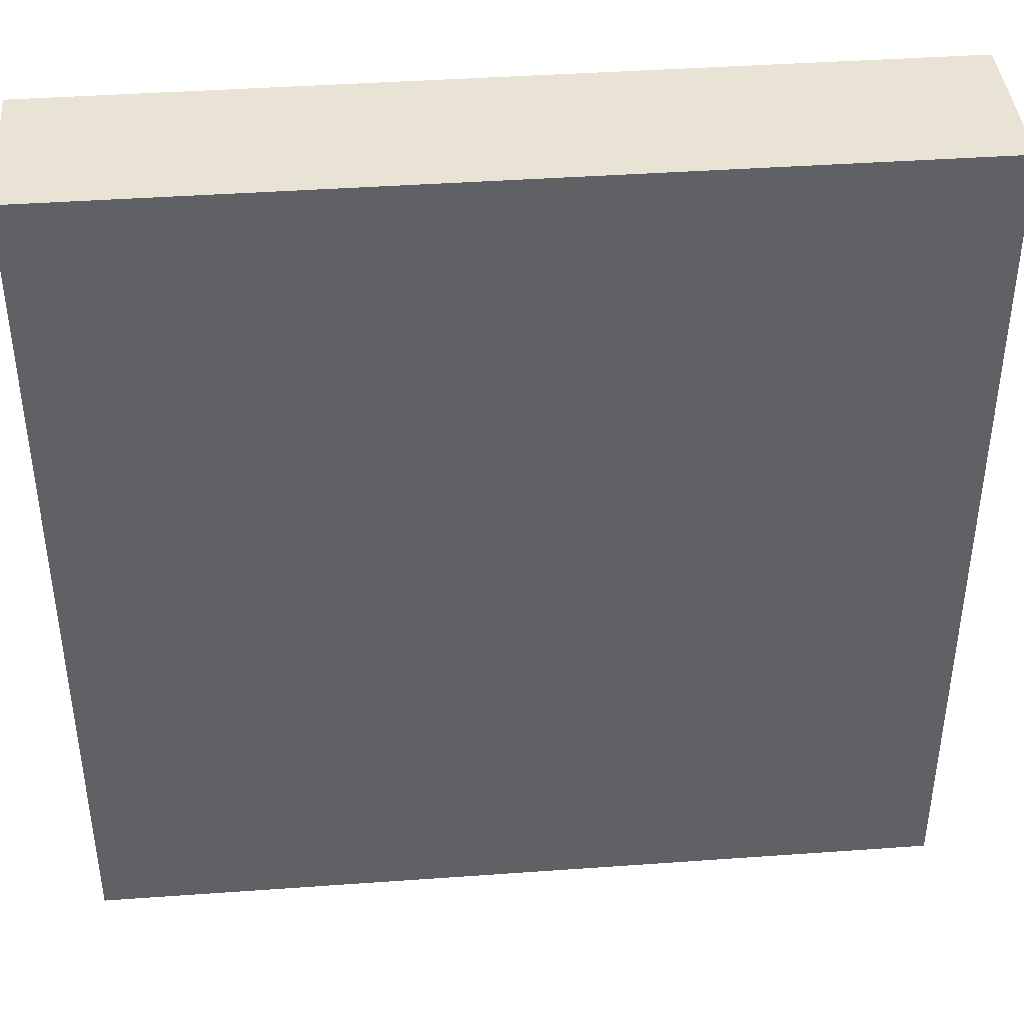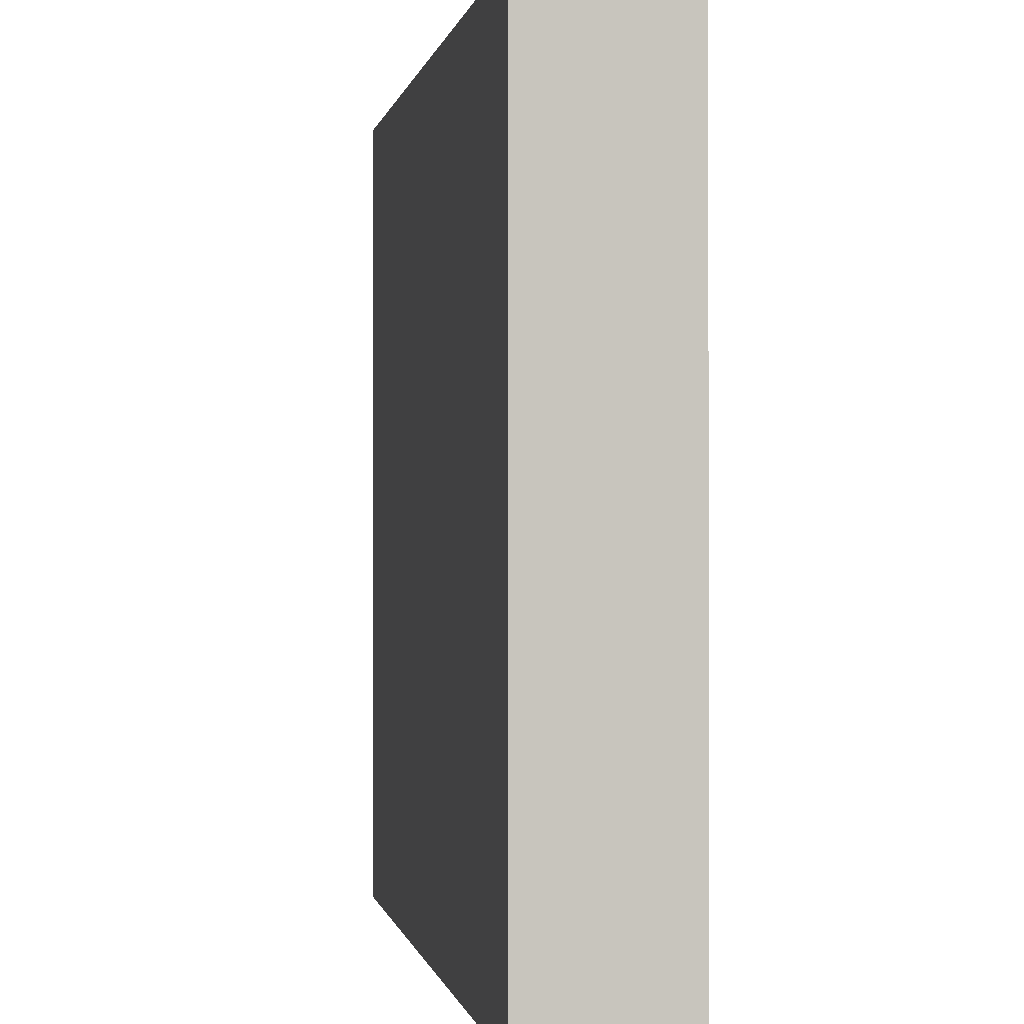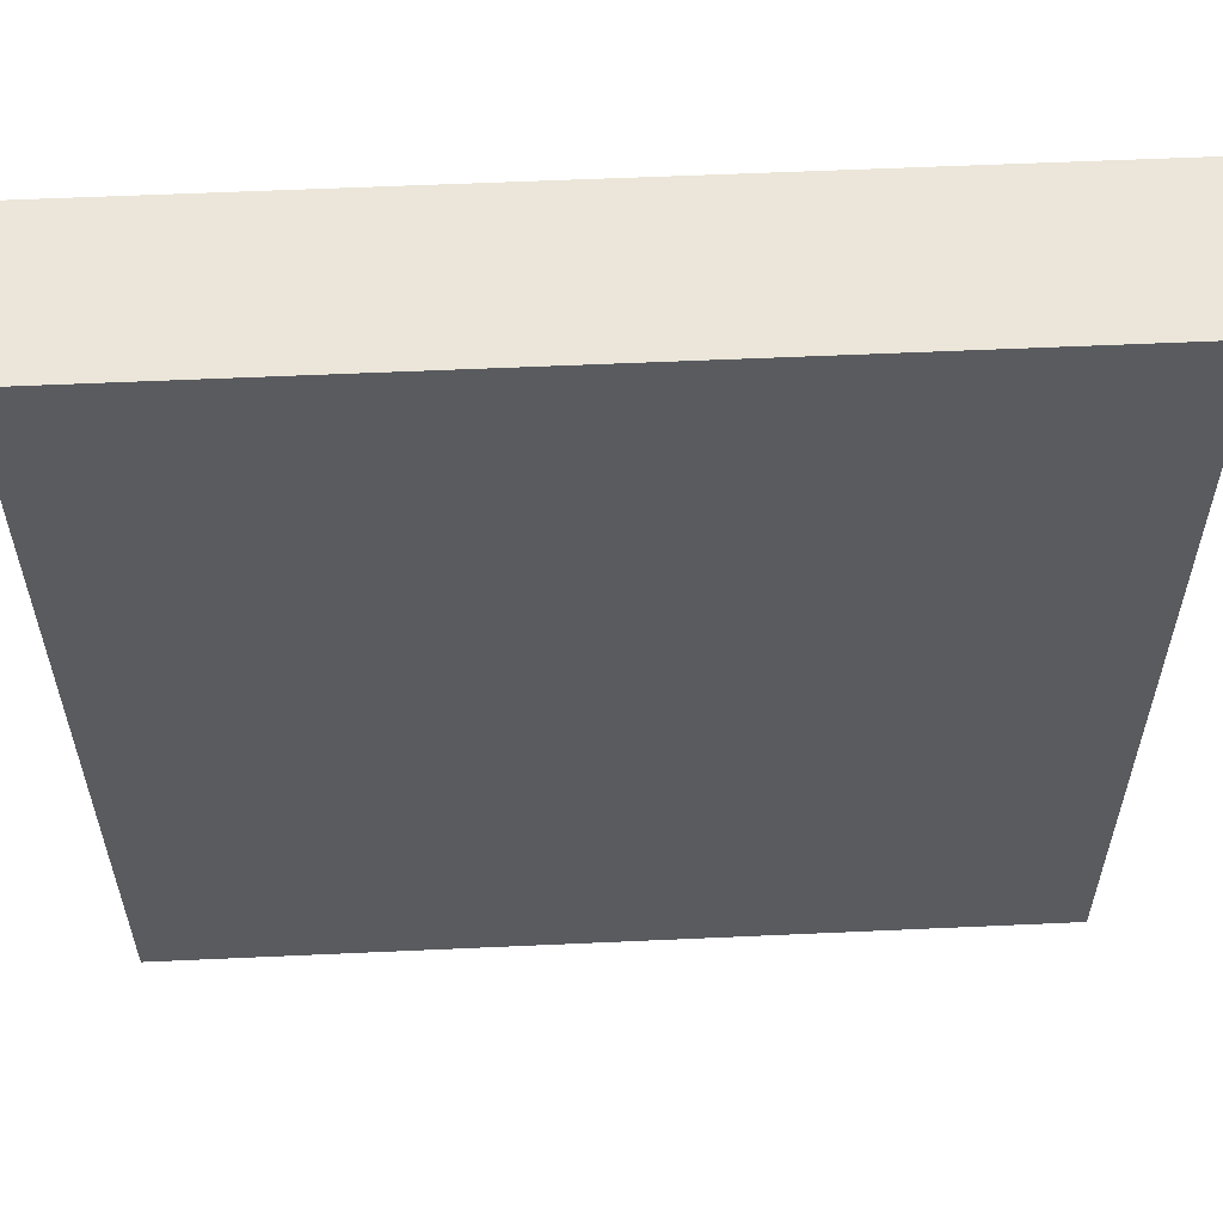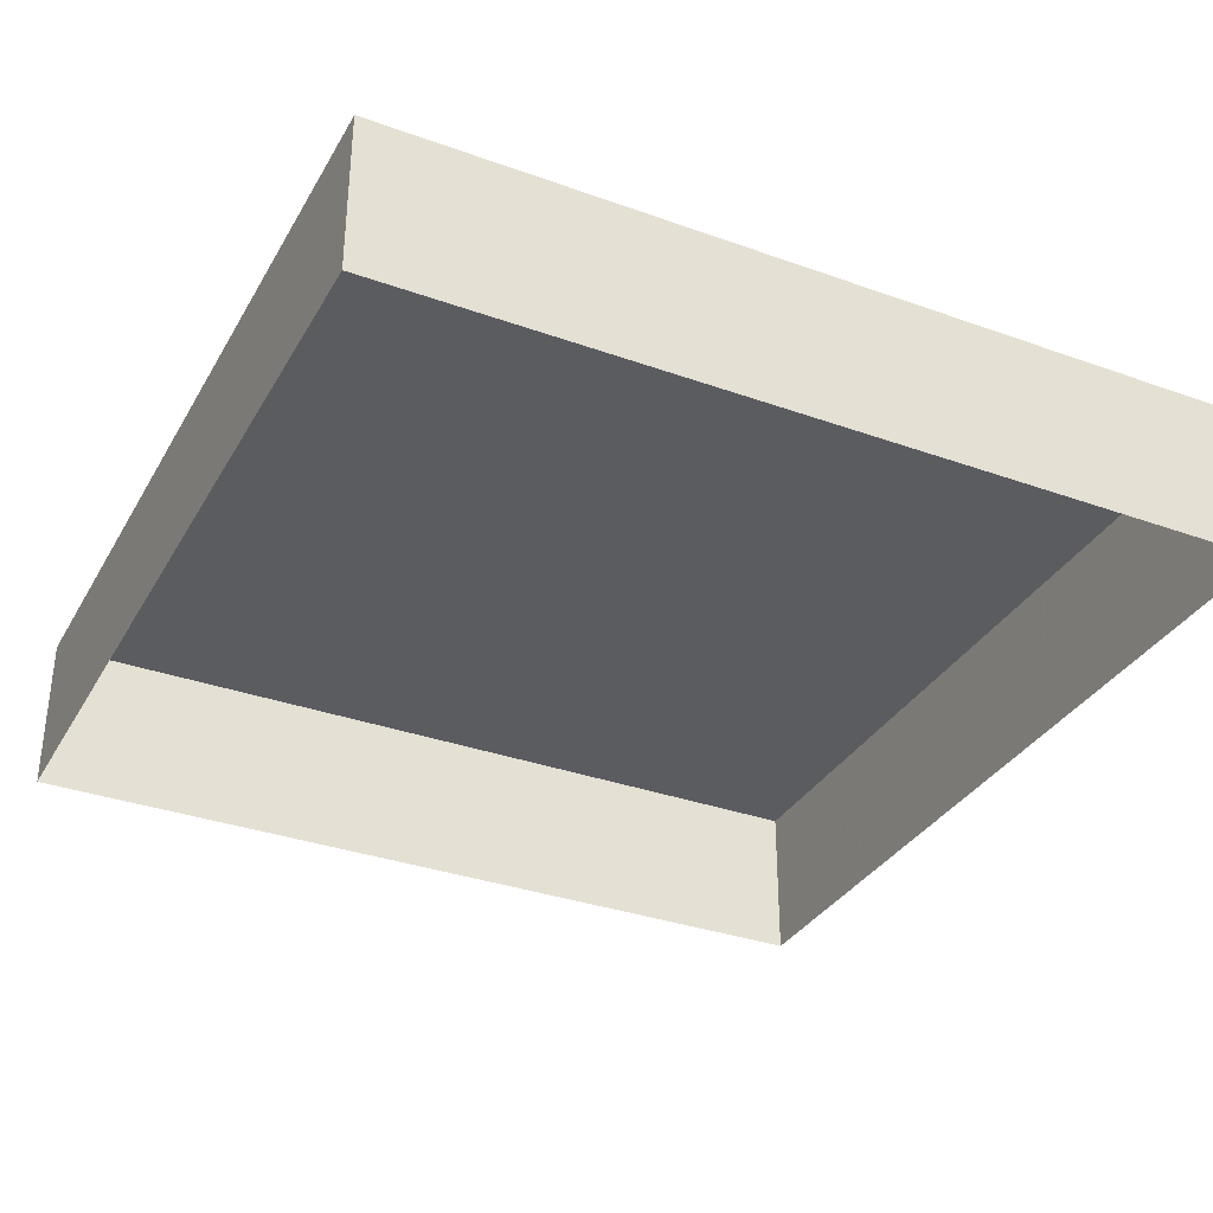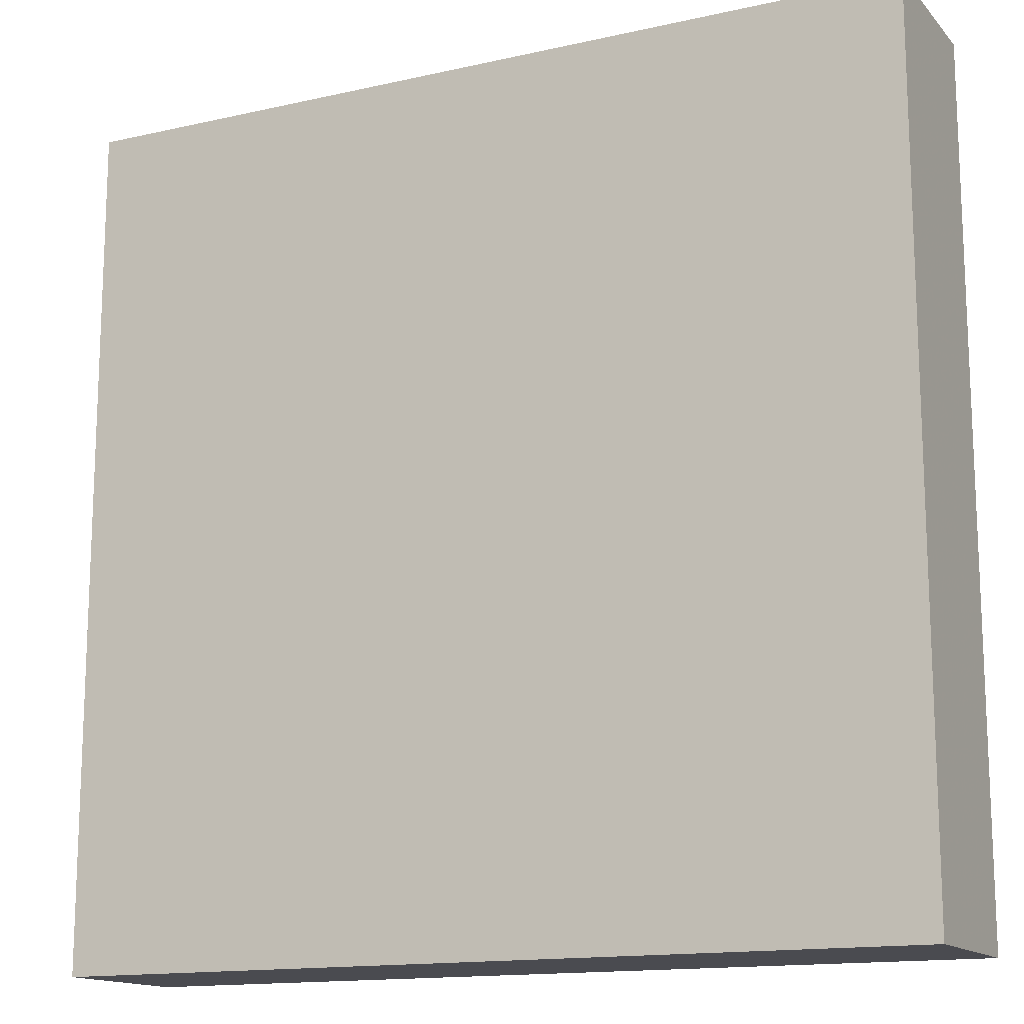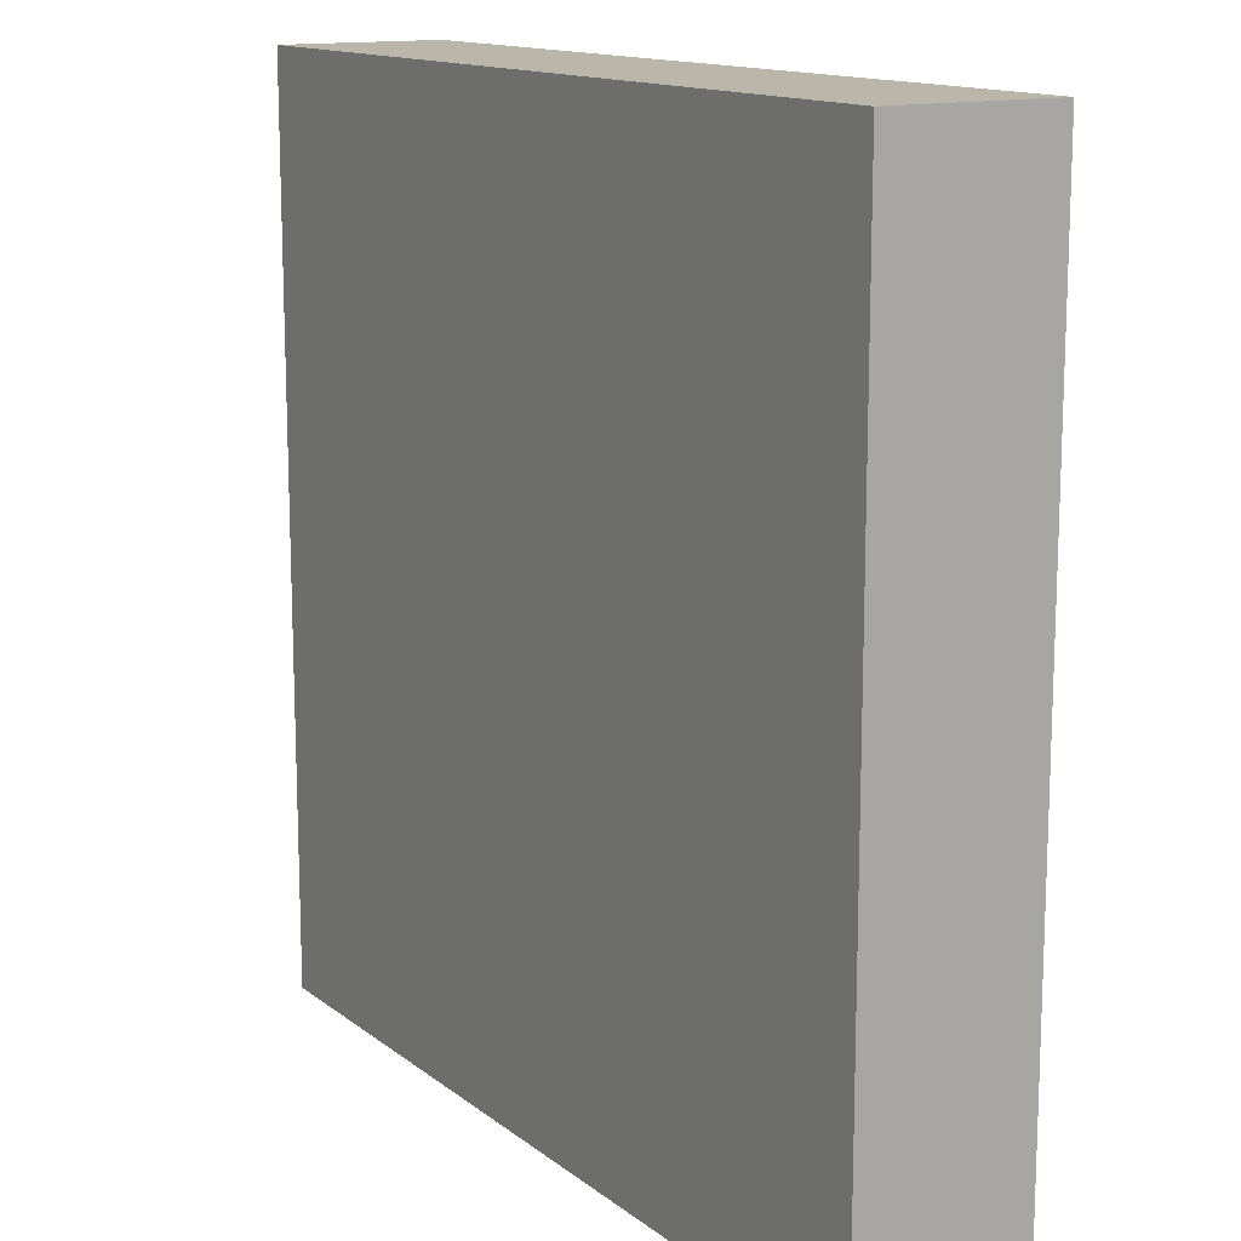
<metadata>
{"format":"obj","ext":"obj","renderer":"f3d","projection":"perspective","resolution":1024,"background":"white","views":[{"elev":41.0,"azim":-5.0,"up":"+Y"},{"elev":-0.2,"azim":79.8,"up":"+Y"},{"elev":57.3,"azim":-2.7,"up":"+Y"},{"elev":-33.7,"azim":64.0,"up":"+Z"},{"elev":-14.6,"azim":26.2,"up":"+Y"},{"elev":13.8,"azim":58.2,"up":"+Y"}]}
</metadata>
<code>
g Building_Small_D.001
v 1 1 -1.49e-08
v -1 1 0.375
v -1 1 -1.49e-08
v 1 1 0.375
v 1 -1 -1.49e-08
v -1 -1 0.375
v 1 -1 0.375
v -1 -1 -1.49e-08
v -1 -1 0.375
v 1 1 0.375
v 1 -1 0.375
v -1 1 0.375
v 1 1 0.375
v 1 -1 -1.49e-08
v 1 -1 0.375
v 1 1 -1.49e-08
v -1 1 0.375
v -1 -1 -1.49e-08
v -1 1 -1.49e-08
v -1 -1 0.375
g Building_Small_D.001_0
f 3 2 1
f 2 4 1
f 7 6 5
f 6 8 5
f 11 10 9
f 10 12 9
f 15 14 13
f 14 16 13
f 19 18 17
f 18 20 17

</code>
